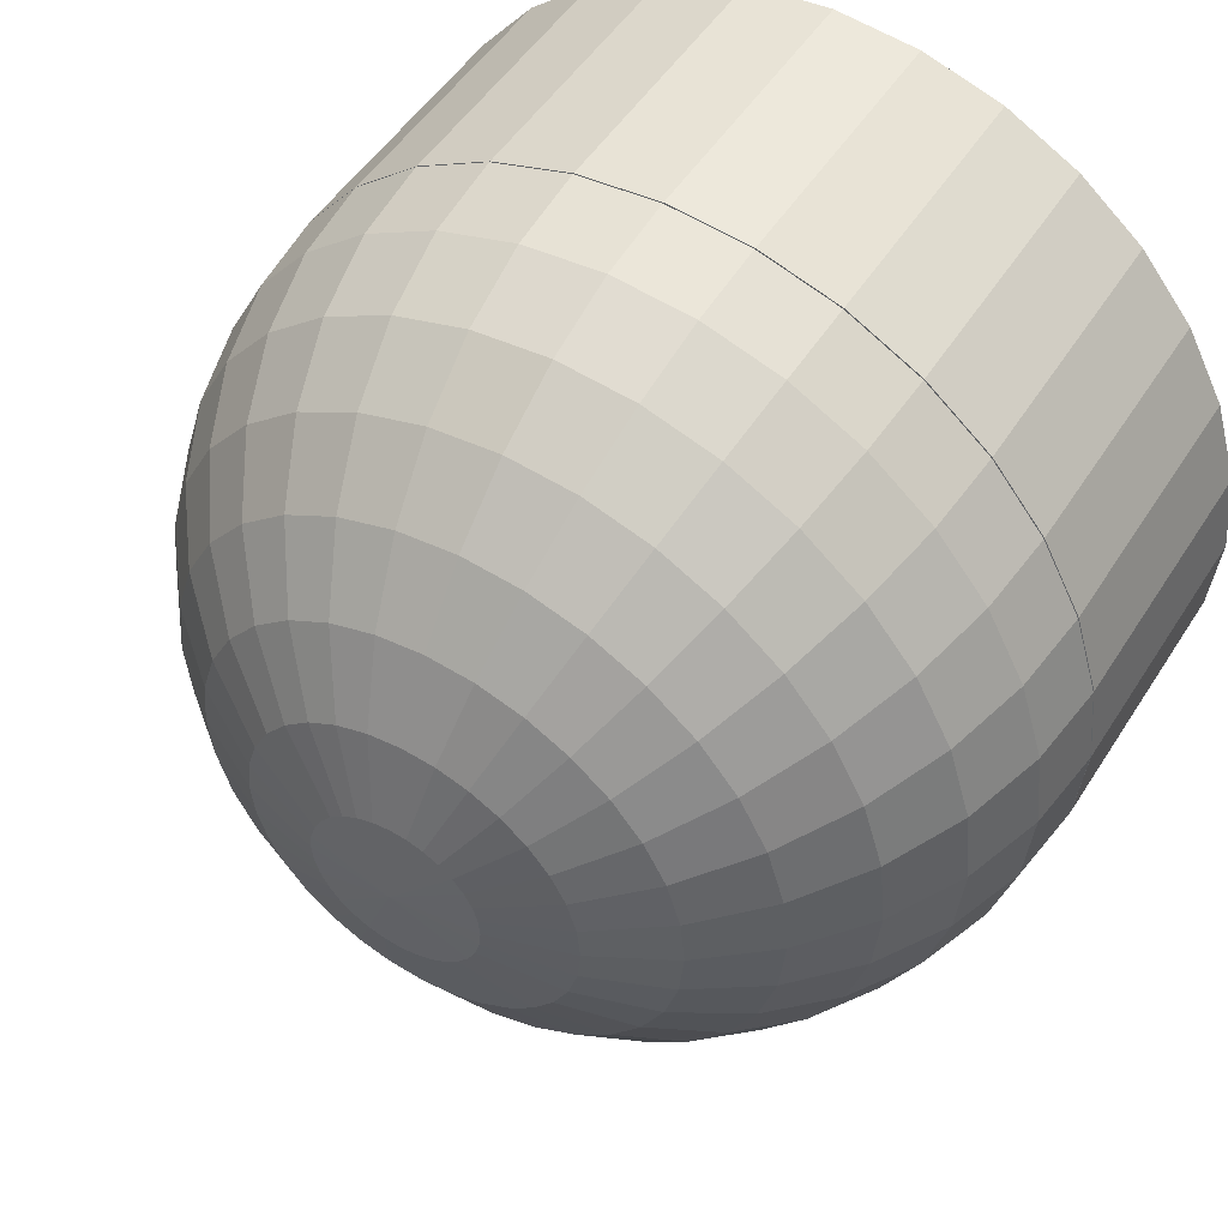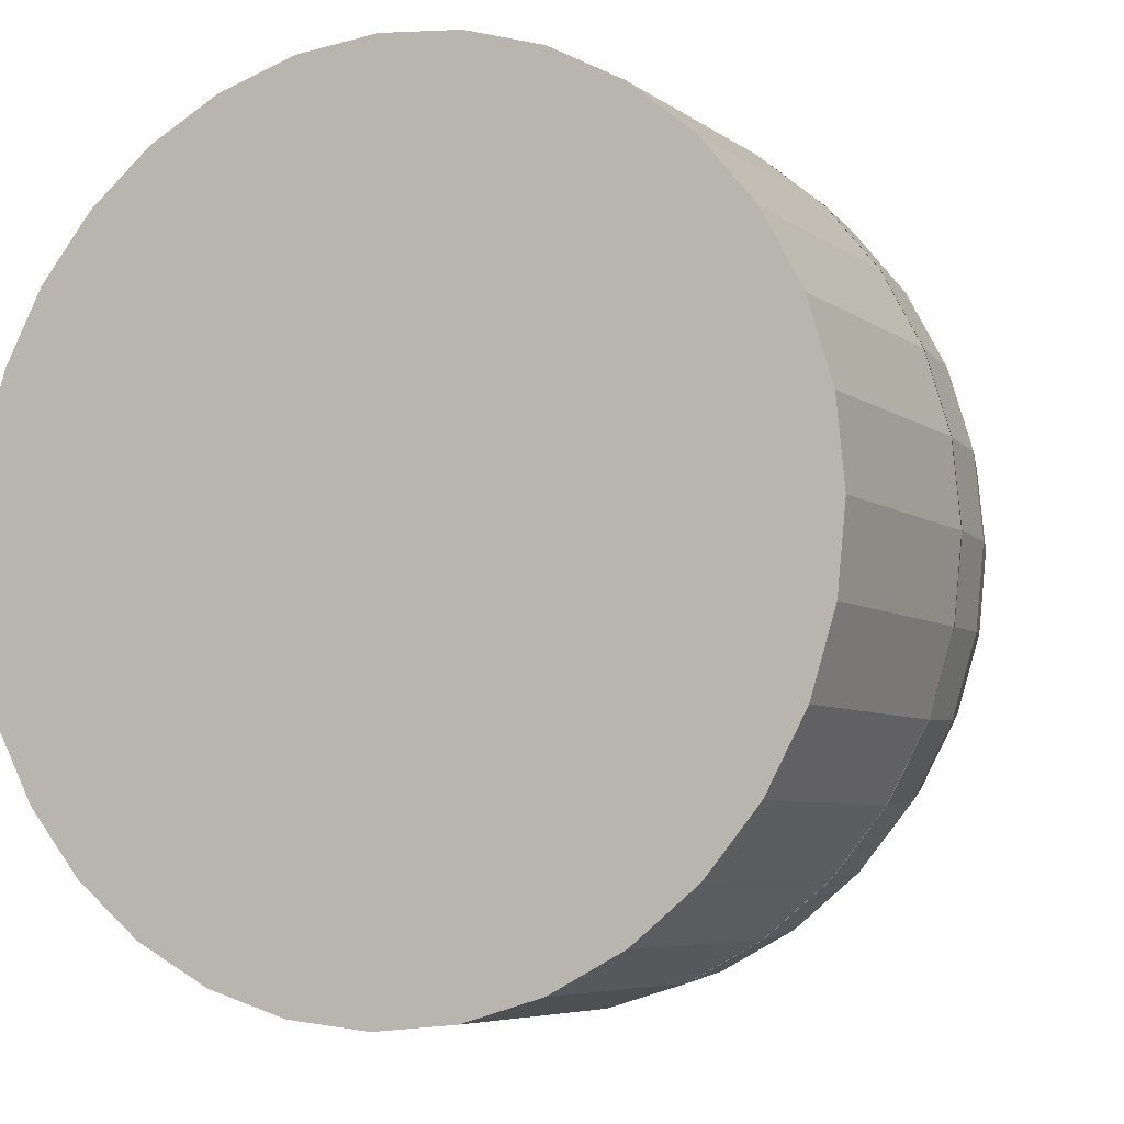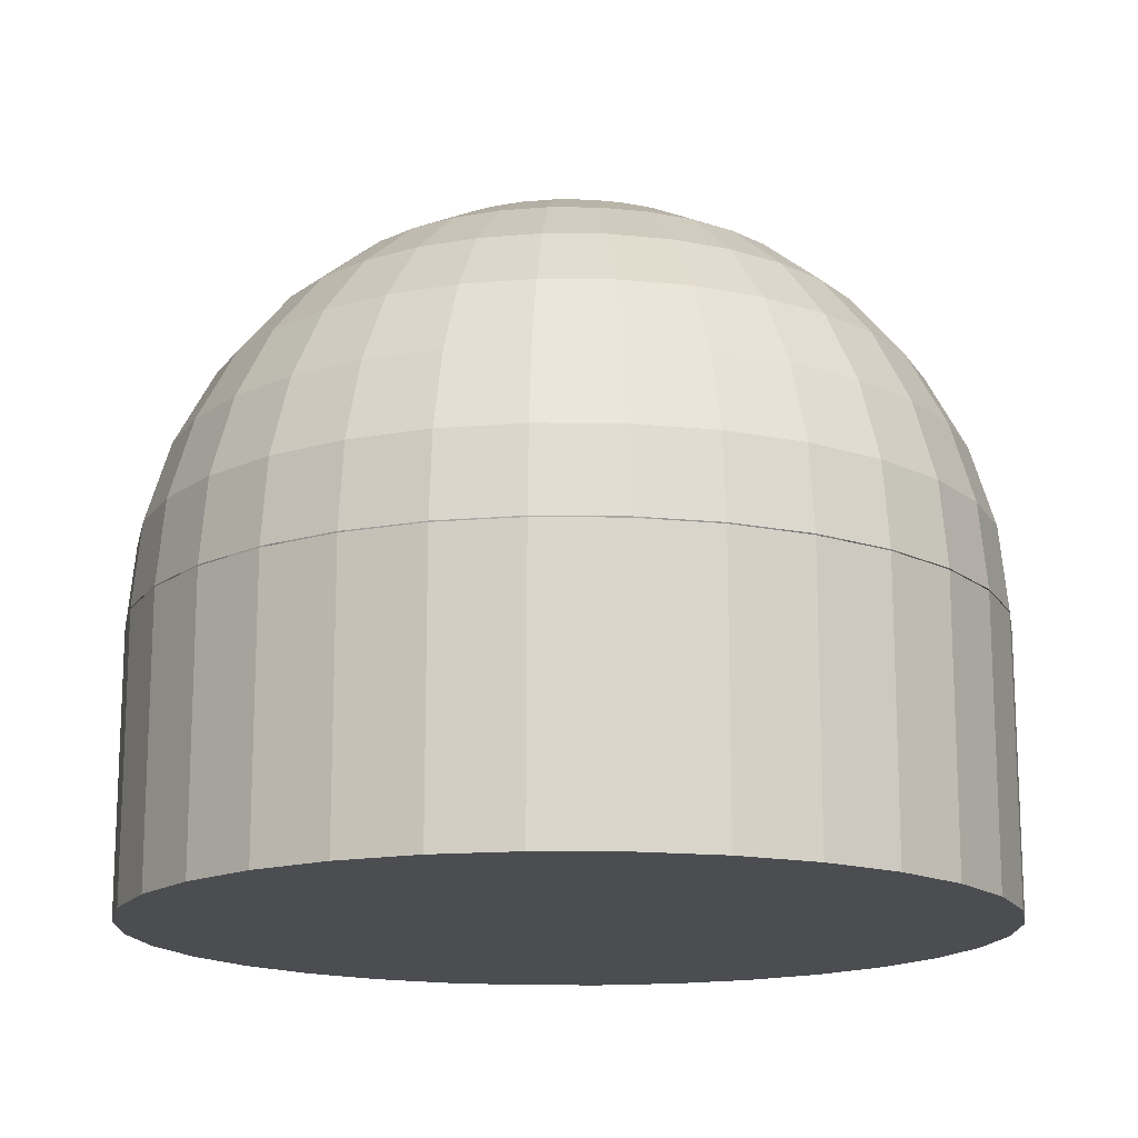
<metadata>
{"format":"obj","ext":"obj","renderer":"f3d","projection":"perspective","resolution":1024,"background":"white","views":[{"elev":50.0,"azim":-148.7,"up":"+Z"},{"elev":-6.0,"azim":26.8,"up":"+Z"},{"elev":-15.7,"azim":-17.9,"up":"+Y"}]}
</metadata>
<code>
o Sphere_Sphere.003
v 0 0.9808 -0.1951
v 0 0.9239 -0.3827
v 0 0.8315 -0.5556
v 0 0.7071 -0.7071
v 0 0.5556 -0.8315
v 0 0.3827 -0.9239
v 0 0.1951 -0.9808
v 0 0 -1
v 0.03806 0.9808 -0.1913
v 0.07466 0.9239 -0.3753
v 0.1084 0.8315 -0.5449
v 0.1379 0.7071 -0.6935
v 0.1622 0.5556 -0.8155
v 0.1802 0.3827 -0.9061
v 0.1913 0.1951 -0.9619
v 0.1951 0 -0.9808
v 0.07466 0.9808 -0.1802
v 0.1464 0.9239 -0.3536
v 0.2126 0.8315 -0.5133
v 0.2706 0.7071 -0.6533
v 0.3182 0.5556 -0.7682
v 0.3536 0.3827 -0.8536
v 0.3753 0.1951 -0.9061
v 0.3827 0 -0.9239
v 0.1084 0.9808 -0.1622
v 0.2126 0.9239 -0.3182
v 0.3087 0.8315 -0.4619
v 0.3928 0.7071 -0.5879
v 0.4619 0.5556 -0.6913
v 0.5133 0.3827 -0.7682
v 0.5449 0.1951 -0.8155
v 0.5556 0 -0.8315
v 0.1379 0.9808 -0.1379
v 0.2706 0.9239 -0.2706
v 0.3928 0.8315 -0.3928
v 0.5 0.7071 -0.5
v 0.5879 0.5556 -0.5879
v 0.6533 0.3827 -0.6533
v 0.6935 0.1951 -0.6935
v 0.7071 0 -0.7071
v 0.1622 0.9808 -0.1084
v 0.3182 0.9239 -0.2126
v 0.4619 0.8315 -0.3087
v 0.5879 0.7071 -0.3928
v 0.6913 0.5556 -0.4619
v 0.7682 0.3827 -0.5133
v 0.8155 0.1951 -0.5449
v 0.8315 0 -0.5556
v 0.1802 0.9808 -0.07466
v 0.3536 0.9239 -0.1464
v 0.5133 0.8315 -0.2126
v 0.6533 0.7071 -0.2706
v 0.7682 0.5556 -0.3182
v 0.8536 0.3827 -0.3536
v 0.9061 0.1951 -0.3753
v 0.9239 0 -0.3827
v 0.1913 0.9808 -0.03806
v 0.3753 0.9239 -0.07466
v 0.5449 0.8315 -0.1084
v 0.6935 0.7071 -0.1379
v 0.8155 0.5556 -0.1622
v 0.9061 0.3827 -0.1802
v 0.9619 0.1951 -0.1913
v 0.9808 0 -0.1951
v 0.1951 0.9808 0
v 0.3827 0.9239 0
v 0.5556 0.8315 0
v 0.7071 0.7071 0
v 0.8315 0.5556 0
v 0.9239 0.3827 0
v 0.9808 0.1951 0
v 1 0 0
v 0.1913 0.9808 0.03806
v 0.3753 0.9239 0.07466
v 0.5449 0.8315 0.1084
v 0.6935 0.7071 0.1379
v 0.8155 0.5556 0.1622
v 0.9061 0.3827 0.1802
v 0.9619 0.1951 0.1913
v 0.9808 0 0.1951
v 0.1802 0.9808 0.07466
v 0.3536 0.9239 0.1464
v 0.5133 0.8315 0.2126
v 0.6533 0.7071 0.2706
v 0.7682 0.5556 0.3182
v 0.8536 0.3827 0.3536
v 0.9061 0.1951 0.3753
v 0.9239 0 0.3827
v 0.1622 0.9808 0.1084
v 0.3182 0.9239 0.2126
v 0.4619 0.8315 0.3087
v 0.5879 0.7071 0.3928
v 0.6913 0.5556 0.4619
v 0.7682 0.3827 0.5133
v 0.8155 0.1951 0.5449
v 0.8315 0 0.5556
v 0.1379 0.9808 0.1379
v 0.2706 0.9239 0.2706
v 0.3928 0.8315 0.3928
v 0.5 0.7071 0.5
v 0.5879 0.5556 0.5879
v 0.6533 0.3827 0.6533
v 0.6935 0.1951 0.6935
v 0.7071 0 0.7071
v 0.1084 0.9808 0.1622
v 0.2126 0.9239 0.3182
v 0.3087 0.8315 0.4619
v 0.3928 0.7071 0.5879
v 0.4619 0.5556 0.6913
v 0.5133 0.3827 0.7682
v 0.5449 0.1951 0.8155
v 0.5556 0 0.8315
v 0.07466 0.9808 0.1802
v 0.1464 0.9239 0.3536
v 0.2126 0.8315 0.5133
v 0.2706 0.7071 0.6533
v 0.3182 0.5556 0.7682
v 0.3536 0.3827 0.8536
v 0.3753 0.1951 0.9061
v 0.3827 0 0.9239
v 0.03806 0.9808 0.1913
v 0.07466 0.9239 0.3753
v 0.1084 0.8315 0.5449
v 0.1379 0.7071 0.6935
v 0.1622 0.5556 0.8155
v 0.1802 0.3827 0.9061
v 0.1913 0.1951 0.9619
v 0.1951 0 0.9808
v -0 0.9808 0.1951
v 0 0.9239 0.3827
v 0 0.8315 0.5556
v -0 0.7071 0.7071
v -0 0.5556 0.8315
v 0 0.3827 0.9239
v -0 0.1951 0.9808
v -0 0 1
v -0.03806 0.9808 0.1913
v -0.07466 0.9239 0.3753
v -0.1084 0.8315 0.5449
v -0.1379 0.7071 0.6935
v -0.1622 0.5556 0.8155
v -0.1802 0.3827 0.9061
v -0.1913 0.1951 0.9619
v -0.1951 0 0.9808
v -0.07466 0.9808 0.1802
v -0.1464 0.9239 0.3536
v -0.2126 0.8315 0.5133
v -0.2706 0.7071 0.6533
v -0.3182 0.5556 0.7682
v -0.3536 0.3827 0.8536
v -0.3753 0.1951 0.9061
v -0.3827 0 0.9239
v -0.1084 0.9808 0.1622
v -0.2126 0.9239 0.3182
v -0.3087 0.8315 0.4619
v -0.3928 0.7071 0.5879
v -0.4619 0.5556 0.6913
v -0.5133 0.3827 0.7682
v -0.5449 0.1951 0.8155
v -0.5556 0 0.8315
v -0 1 1e-06
v -0.1379 0.9808 0.1379
v -0.2706 0.9239 0.2706
v -0.3928 0.8315 0.3928
v -0.5 0.7071 0.5
v -0.5879 0.5556 0.5879
v -0.6533 0.3827 0.6533
v -0.6935 0.1951 0.6935
v -0.7071 0 0.7071
v -0.1622 0.9808 0.1084
v -0.3182 0.9239 0.2126
v -0.4619 0.8315 0.3087
v -0.5879 0.7071 0.3928
v -0.6913 0.5556 0.4619
v -0.7682 0.3827 0.5133
v -0.8155 0.1951 0.5449
v -0.8315 0 0.5556
v -0.1802 0.9808 0.07466
v -0.3536 0.9239 0.1464
v -0.5133 0.8315 0.2126
v -0.6533 0.7071 0.2706
v -0.7682 0.5556 0.3182
v -0.8536 0.3827 0.3536
v -0.9061 0.1951 0.3753
v -0.9239 0 0.3827
v -0.1913 0.9808 0.03806
v -0.3753 0.9239 0.07466
v -0.5449 0.8315 0.1084
v -0.6935 0.7071 0.1379
v -0.8155 0.5556 0.1622
v -0.9061 0.3827 0.1802
v -0.9619 0.1951 0.1913
v -0.9808 0 0.1951
v -0.1951 -0.003013 -0.9808
v -0.1951 -0.6544 -0.9808
v -0.3827 -0.003013 -0.9239
v -0.3827 -0.6544 -0.9239
v -0.5556 -0.003013 -0.8315
v -0.1951 0.9808 0
v -0.3827 0.9239 0
v -0.5556 0.8315 0
v -0.7071 0.7071 0
v -0.8315 0.5556 0
v -0.9239 0.3827 0
v -0.9808 0.1951 0
v -1 0 0
v -0.5556 -0.6544 -0.8315
v -0.7071 -0.003013 -0.7071
v -0.7071 -0.6544 -0.7071
v -0.8315 -0.003013 -0.5556
v -0.8315 -0.6544 -0.5556
v -0.9239 -0.003013 -0.3827
v -0.9239 -0.6544 -0.3827
v -0.1913 0.9808 -0.03806
v -0.3753 0.9239 -0.07466
v -0.5449 0.8315 -0.1084
v -0.6935 0.7071 -0.1379
v -0.8155 0.5556 -0.1622
v -0.9061 0.3827 -0.1802
v -0.9619 0.1951 -0.1913
v -0.9808 0 -0.1951
v -0.9808 -0.003013 -0.1951
v -0.9808 -0.6544 -0.1951
v -1 -0.003013 -1e-06
v -1 -0.6544 -1e-06
v -0.9808 -0.003013 0.1951
v -0.9808 -0.6544 0.1951
v -0.9239 -0.003013 0.3827
v -0.1802 0.9808 -0.07466
v -0.3536 0.9239 -0.1464
v -0.5133 0.8315 -0.2126
v -0.6533 0.7071 -0.2706
v -0.7682 0.5556 -0.3182
v -0.8536 0.3827 -0.3536
v -0.9061 0.1951 -0.3753
v -0.9239 0 -0.3827
v -0.9239 -0.6544 0.3827
v -0.8315 -0.003013 0.5556
v -0.8315 -0.6544 0.5556
v -0.7071 -0.003013 0.7071
v -0.7071 -0.6544 0.7071
v -0.5556 -0.003013 0.8315
v -0.5556 -0.6544 0.8315
v -0.1622 0.9808 -0.1084
v -0.3182 0.9239 -0.2126
v -0.4619 0.8315 -0.3087
v -0.5879 0.7071 -0.3928
v -0.6913 0.5556 -0.4619
v -0.7682 0.3827 -0.5133
v -0.8155 0.1951 -0.5449
v -0.8315 0 -0.5556
v -0.3827 -0.003013 0.9239
v -0.3827 -0.6544 0.9239
v -0.1951 -0.003013 0.9808
v -0.1951 -0.6544 0.9808
v -0 -0.003013 1
v -0 -0.6544 1
v 0.1951 -0.003013 0.9808
v -0.1379 0.9808 -0.1379
v -0.2706 0.9239 -0.2706
v -0.3928 0.8315 -0.3928
v -0.5 0.7071 -0.5
v -0.5879 0.5556 -0.5879
v -0.6533 0.3827 -0.6533
v -0.6935 0.1951 -0.6935
v -0.7071 0 -0.7071
v 0.1951 -0.6544 0.9808
v 0.3827 -0.003013 0.9239
v 0.3827 -0.6544 0.9239
v 0.5556 -0.003013 0.8315
v 0.5556 -0.6544 0.8315
v 0.7071 -0.003013 0.7071
v 0.7071 -0.6544 0.7071
v -0.1084 0.9808 -0.1622
v -0.2126 0.9239 -0.3182
v -0.3087 0.8315 -0.4619
v -0.3928 0.7071 -0.5879
v -0.4619 0.5556 -0.6913
v -0.5133 0.3827 -0.7682
v -0.5449 0.1951 -0.8155
v -0.5556 0 -0.8315
v 0.8315 -0.003013 0.5556
v 0.8315 -0.6544 0.5556
v 0.9239 -0.003013 0.3827
v 0.9239 -0.6544 0.3827
v 0.9808 -0.003013 0.1951
v 0.9808 -0.6544 0.1951
v 1 -0.003013 -0
v -0.07466 0.9808 -0.1802
v -0.1464 0.9239 -0.3536
v -0.2126 0.8315 -0.5133
v -0.2706 0.7071 -0.6533
v -0.3182 0.5556 -0.7682
v -0.3536 0.3827 -0.8536
v -0.3753 0.1951 -0.9061
v -0.3827 0 -0.9239
v 1 -0.6544 -0
v 0.9808 -0.003013 -0.1951
v 0.9808 -0.6544 -0.1951
v 0.9239 -0.003013 -0.3827
v 0.9239 -0.6544 -0.3827
v 0.8315 -0.003013 -0.5556
v 0.8315 -0.6544 -0.5556
v -0.03806 0.9808 -0.1913
v -0.07466 0.9239 -0.3753
v -0.1084 0.8315 -0.5449
v -0.1379 0.7071 -0.6935
v -0.1622 0.5556 -0.8155
v -0.1802 0.3827 -0.9061
v -0.1913 0.1951 -0.9619
v -0.1951 0 -0.9808
v 0.7071 -0.003013 -0.7071
v 0.7071 -0.6544 -0.7071
v 0.5556 -0.003013 -0.8315
v 0.5556 -0.6544 -0.8315
v 0.3827 -0.003013 -0.9239
v 0.3827 -0.6544 -0.9239
v 0.1951 -0.003013 -0.9808
v 0.1951 -0.6544 -0.9808
v 0 -0.003013 -1
v 0 -0.6544 -1
f 5 14 6
f 6 15 7
f 7 16 8
f 1 161 9
f 1 10 2
f 3 10 11
f 3 12 4
f 4 13 5
f 12 21 13
f 13 22 14
f 14 23 15
f 15 24 16
f 9 161 17
f 9 18 10
f 10 19 11
f 11 20 12
f 17 161 25
f 17 26 18
f 18 27 19
f 19 28 20
f 20 29 21
f 21 30 22
f 23 30 31
f 23 32 24
f 28 37 29
f 29 38 30
f 30 39 31
f 32 39 40
f 25 161 33
f 25 34 26
f 26 35 27
f 27 36 28
f 33 42 34
f 34 43 35
f 35 44 36
f 37 44 45
f 37 46 38
f 38 47 39
f 40 47 48
f 33 161 41
f 45 54 46
f 47 54 55
f 47 56 48
f 41 161 49
f 41 50 42
f 42 51 43
f 43 52 44
f 45 52 53
f 50 59 51
f 52 59 60
f 52 61 53
f 53 62 54
f 55 62 63
f 55 64 56
f 49 161 57
f 49 58 50
f 63 70 71
f 63 72 64
f 57 161 65
f 57 66 58
f 58 67 59
f 59 68 60
f 60 69 61
f 61 70 62
f 66 75 67
f 67 76 68
f 69 76 77
f 69 78 70
f 71 78 79
f 71 80 72
f 65 161 73
f 66 73 74
f 79 86 87
f 79 88 80
f 73 161 81
f 73 82 74
f 75 82 83
f 75 84 76
f 76 85 77
f 77 86 78
f 83 92 84
f 85 92 93
f 85 94 86
f 87 94 95
f 87 96 88
f 81 161 89
f 81 90 82
f 82 91 83
f 95 104 96
f 89 161 97
f 89 98 90
f 90 99 91
f 91 100 92
f 92 101 93
f 93 102 94
f 95 102 103
f 100 107 108
f 101 108 109
f 101 110 102
f 103 110 111
f 103 112 104
f 97 161 105
f 97 106 98
f 98 107 99
f 111 120 112
f 105 161 113
f 105 114 106
f 107 114 115
f 107 116 108
f 108 117 109
f 109 118 110
f 111 118 119
f 116 125 117
f 117 126 118
f 119 126 127
f 119 128 120
f 113 161 121
f 113 122 114
f 114 123 115
f 115 124 116
f 121 130 122
f 123 130 131
f 124 131 132
f 124 133 125
f 125 134 126
f 127 134 135
f 127 136 128
f 121 161 129
f 133 142 134
f 135 142 143
f 135 144 136
f 129 161 137
f 129 138 130
f 130 139 131
f 132 139 140
f 133 140 141
f 137 146 138
f 138 147 139
f 140 147 148
f 141 148 149
f 222 254 286
f 141 150 142
f 194 321 195
f 143 150 151
f 143 152 144
f 137 161 145
f 149 158 150
f 151 158 159
f 151 160 152
f 145 161 153
f 145 154 146
f 196 195 197
f 146 155 147
f 313 273 241
f 147 156 148
f 149 156 157
f 198 197 207
f 154 164 155
f 156 164 165
f 210 209 211
f 157 165 166
f 157 167 158
f 159 167 168
f 212 211 213
f 160 168 169
f 153 161 162
f 208 207 209
f 153 163 154
f 224 223 225
f 168 175 176
f 168 177 169
f 162 161 170
f 162 171 163
f 163 172 164
f 222 213 223
f 165 172 173
f 166 173 174
f 166 175 167
f 171 180 172
f 173 180 181
f 174 181 182
f 228 227 237
f 174 183 175
f 176 183 184
f 176 185 177
f 170 161 178
f 170 179 171
f 226 225 227
f 184 191 192
f 242 241 243
f 184 193 185
f 178 161 186
f 238 237 239
f 179 186 187
f 179 188 180
f 181 188 189
f 240 239 241
f 182 189 190
f 182 191 183
f 252 243 253
f 189 201 202
f 189 203 190
f 190 204 191
f 254 253 255
f 192 204 205
f 192 206 193
f 186 161 199
f 187 199 200
f 187 201 188
f 205 221 206
f 199 161 214
f 200 214 215
f 256 255 257
f 200 216 201
f 202 216 217
f 203 217 218
f 258 257 267
f 203 219 204
f 205 219 220
f 270 269 271
f 217 233 218
f 218 234 219
f 220 234 235
f 272 271 273
f 220 236 221
f 214 161 229
f 268 267 269
f 214 230 215
f 215 231 216
f 217 231 232
f 229 161 244
f 229 245 230
f 231 245 246
f 282 273 283
f 232 246 247
f 233 247 248
f 233 249 234
f 284 283 285
f 235 249 250
f 235 251 236
f 248 262 263
f 288 287 297
f 248 264 249
f 250 264 265
f 250 266 251
f 244 161 259
f 244 260 245
f 286 285 287
f 245 261 246
f 246 262 247
f 298 297 299
f 259 275 260
f 260 276 261
f 261 277 262
f 300 299 301
f 263 277 278
f 263 279 264
f 265 279 280
f 302 301 303
f 266 280 281
f 259 161 274
f 278 294 279
f 314 313 315
f 280 294 295
f 280 296 281
f 274 161 289
f 275 289 290
f 276 290 291
f 312 303 313
f 277 291 292
f 278 292 293
f 289 305 290
f 316 315 317
f 290 306 291
f 291 307 292
f 293 307 308
f 318 317 319
f 293 309 294
f 295 309 310
f 295 311 296
f 289 161 304
f 309 5 6
f 310 6 7
f 311 7 8
f 304 161 1
f 305 1 2
f 306 2 3
f 320 319 321
f 307 3 4
f 308 4 5
f 5 13 14
f 6 14 15
f 7 15 16
f 1 9 10
f 3 2 10
f 3 11 12
f 4 12 13
f 12 20 21
f 13 21 22
f 14 22 23
f 15 23 24
f 9 17 18
f 10 18 19
f 11 19 20
f 17 25 26
f 18 26 27
f 19 27 28
f 20 28 29
f 21 29 30
f 23 22 30
f 23 31 32
f 28 36 37
f 29 37 38
f 30 38 39
f 32 31 39
f 25 33 34
f 26 34 35
f 27 35 36
f 33 41 42
f 34 42 43
f 35 43 44
f 37 36 44
f 37 45 46
f 38 46 47
f 40 39 47
f 45 53 54
f 47 46 54
f 47 55 56
f 41 49 50
f 42 50 51
f 43 51 52
f 45 44 52
f 50 58 59
f 52 51 59
f 52 60 61
f 53 61 62
f 55 54 62
f 55 63 64
f 49 57 58
f 63 62 70
f 63 71 72
f 57 65 66
f 58 66 67
f 59 67 68
f 60 68 69
f 61 69 70
f 66 74 75
f 67 75 76
f 69 68 76
f 69 77 78
f 71 70 78
f 71 79 80
f 66 65 73
f 79 78 86
f 79 87 88
f 73 81 82
f 75 74 82
f 75 83 84
f 76 84 85
f 77 85 86
f 83 91 92
f 85 84 92
f 85 93 94
f 87 86 94
f 87 95 96
f 81 89 90
f 82 90 91
f 95 103 104
f 89 97 98
f 90 98 99
f 91 99 100
f 92 100 101
f 93 101 102
f 95 94 102
f 100 99 107
f 101 100 108
f 101 109 110
f 103 102 110
f 103 111 112
f 97 105 106
f 98 106 107
f 111 119 120
f 105 113 114
f 107 106 114
f 107 115 116
f 108 116 117
f 109 117 118
f 111 110 118
f 116 124 125
f 117 125 126
f 119 118 126
f 119 127 128
f 113 121 122
f 114 122 123
f 115 123 124
f 121 129 130
f 123 122 130
f 124 123 131
f 124 132 133
f 125 133 134
f 127 126 134
f 127 135 136
f 133 141 142
f 135 134 142
f 135 143 144
f 129 137 138
f 130 138 139
f 132 131 139
f 133 132 140
f 137 145 146
f 138 146 147
f 140 139 147
f 141 140 148
f 318 320 194
f 194 196 198
f 198 208 222
f 208 210 222
f 210 212 222
f 222 224 226
f 226 228 238
f 238 240 242
f 242 252 238
f 252 254 238
f 254 256 258
f 258 268 270
f 270 272 282
f 282 284 270
f 284 286 270
f 286 288 298
f 298 300 286
f 300 302 286
f 302 312 314
f 314 316 318
f 318 194 222
f 194 198 222
f 222 226 254
f 226 238 254
f 254 258 270
f 302 314 318
f 254 270 286
f 286 302 318
f 318 222 286
f 141 149 150
f 194 320 321
f 143 142 150
f 143 151 152
f 149 157 158
f 151 150 158
f 151 159 160
f 145 153 154
f 196 194 195
f 146 154 155
f 209 207 197
f 197 195 209
f 195 321 209
f 321 319 313
f 319 317 313
f 317 315 313
f 313 303 301
f 301 299 297
f 297 287 285
f 285 283 273
f 273 271 269
f 269 267 273
f 267 257 273
f 257 255 253
f 253 243 241
f 241 239 237
f 237 227 241
f 227 225 241
f 225 223 213
f 213 211 209
f 313 301 273
f 301 297 273
f 297 285 273
f 257 253 241
f 225 213 209
f 209 321 313
f 273 257 241
f 241 225 209
f 209 313 241
f 147 155 156
f 149 148 156
f 198 196 197
f 154 163 164
f 156 155 164
f 210 208 209
f 157 156 165
f 157 166 167
f 159 158 167
f 212 210 211
f 160 159 168
f 208 198 207
f 153 162 163
f 224 222 223
f 168 167 175
f 168 176 177
f 162 170 171
f 163 171 172
f 222 212 213
f 165 164 172
f 166 165 173
f 166 174 175
f 171 179 180
f 173 172 180
f 174 173 181
f 228 226 227
f 174 182 183
f 176 175 183
f 176 184 185
f 170 178 179
f 226 224 225
f 184 183 191
f 242 240 241
f 184 192 193
f 238 228 237
f 179 178 186
f 179 187 188
f 181 180 188
f 240 238 239
f 182 181 189
f 182 190 191
f 252 242 243
f 189 188 201
f 189 202 203
f 190 203 204
f 254 252 253
f 192 191 204
f 192 205 206
f 187 186 199
f 187 200 201
f 205 220 221
f 200 199 214
f 256 254 255
f 200 215 216
f 202 201 216
f 203 202 217
f 258 256 257
f 203 218 219
f 205 204 219
f 270 268 269
f 217 232 233
f 218 233 234
f 220 219 234
f 272 270 271
f 220 235 236
f 268 258 267
f 214 229 230
f 215 230 231
f 217 216 231
f 229 244 245
f 231 230 245
f 282 272 273
f 232 231 246
f 233 232 247
f 233 248 249
f 284 282 283
f 235 234 249
f 235 250 251
f 248 247 262
f 288 286 287
f 248 263 264
f 250 249 264
f 250 265 266
f 244 259 260
f 286 284 285
f 245 260 261
f 246 261 262
f 298 288 297
f 259 274 275
f 260 275 276
f 261 276 277
f 300 298 299
f 263 262 277
f 263 278 279
f 265 264 279
f 302 300 301
f 266 265 280
f 278 293 294
f 314 312 313
f 280 279 294
f 280 295 296
f 275 274 289
f 276 275 290
f 312 302 303
f 277 276 291
f 278 277 292
f 289 304 305
f 316 314 315
f 290 305 306
f 291 306 307
f 293 292 307
f 318 316 317
f 293 308 309
f 295 294 309
f 295 310 311
f 309 308 5
f 310 309 6
f 311 310 7
f 305 304 1
f 306 305 2
f 320 318 319
f 307 306 3
f 308 307 4

</code>
